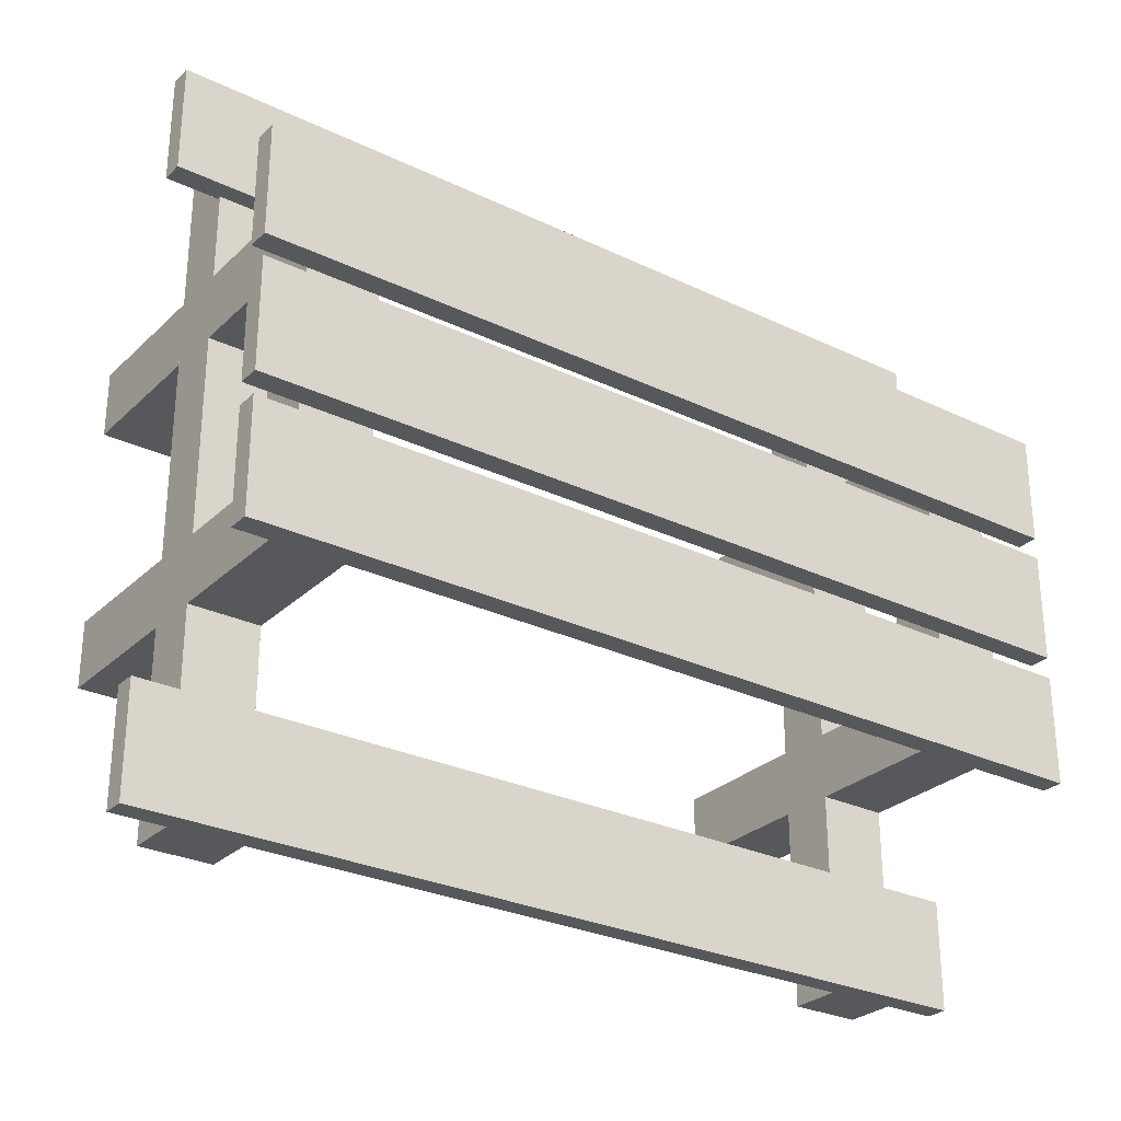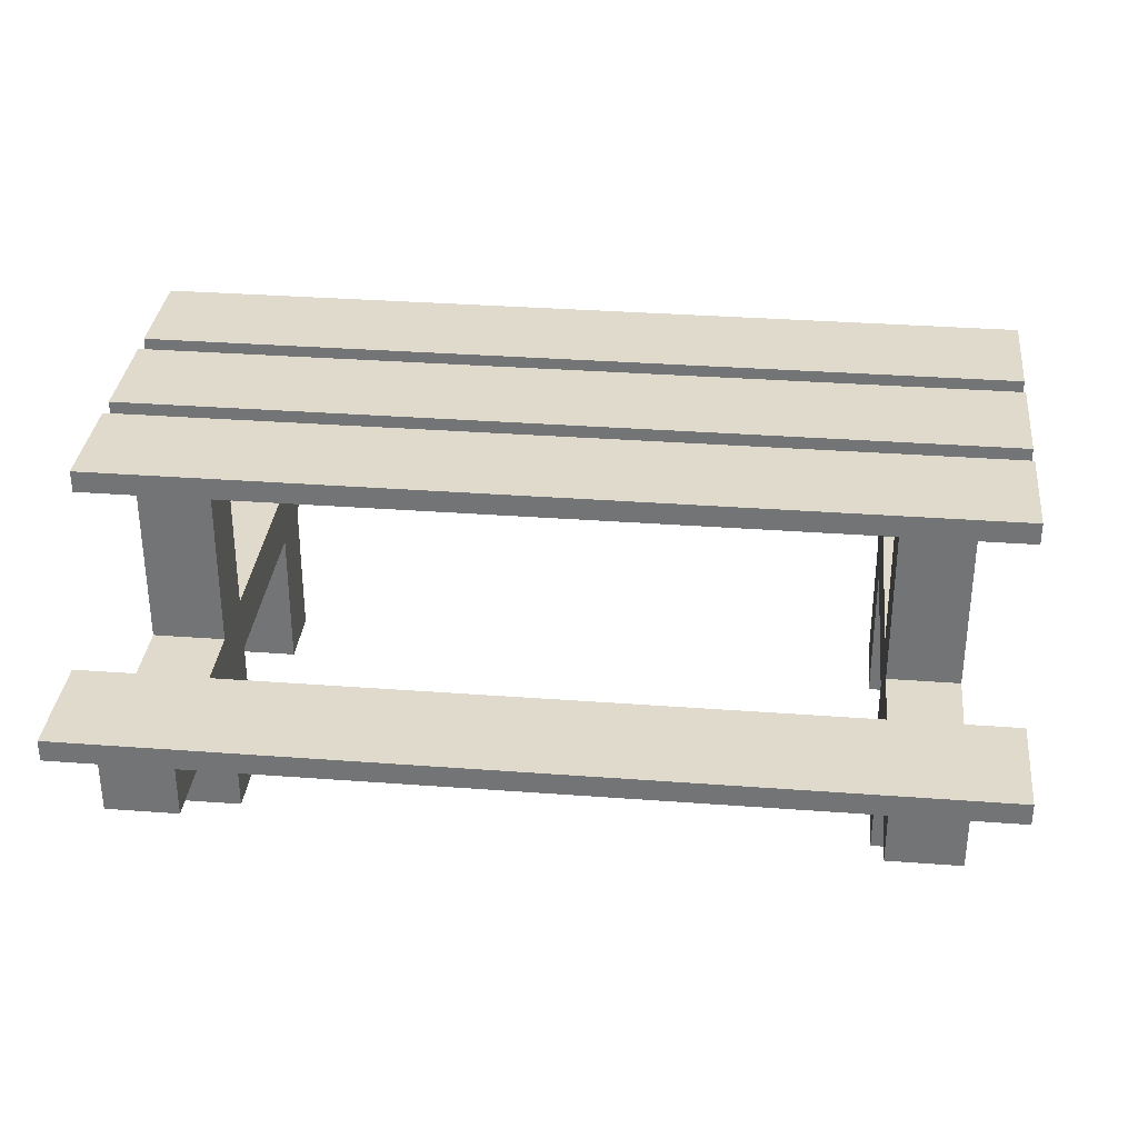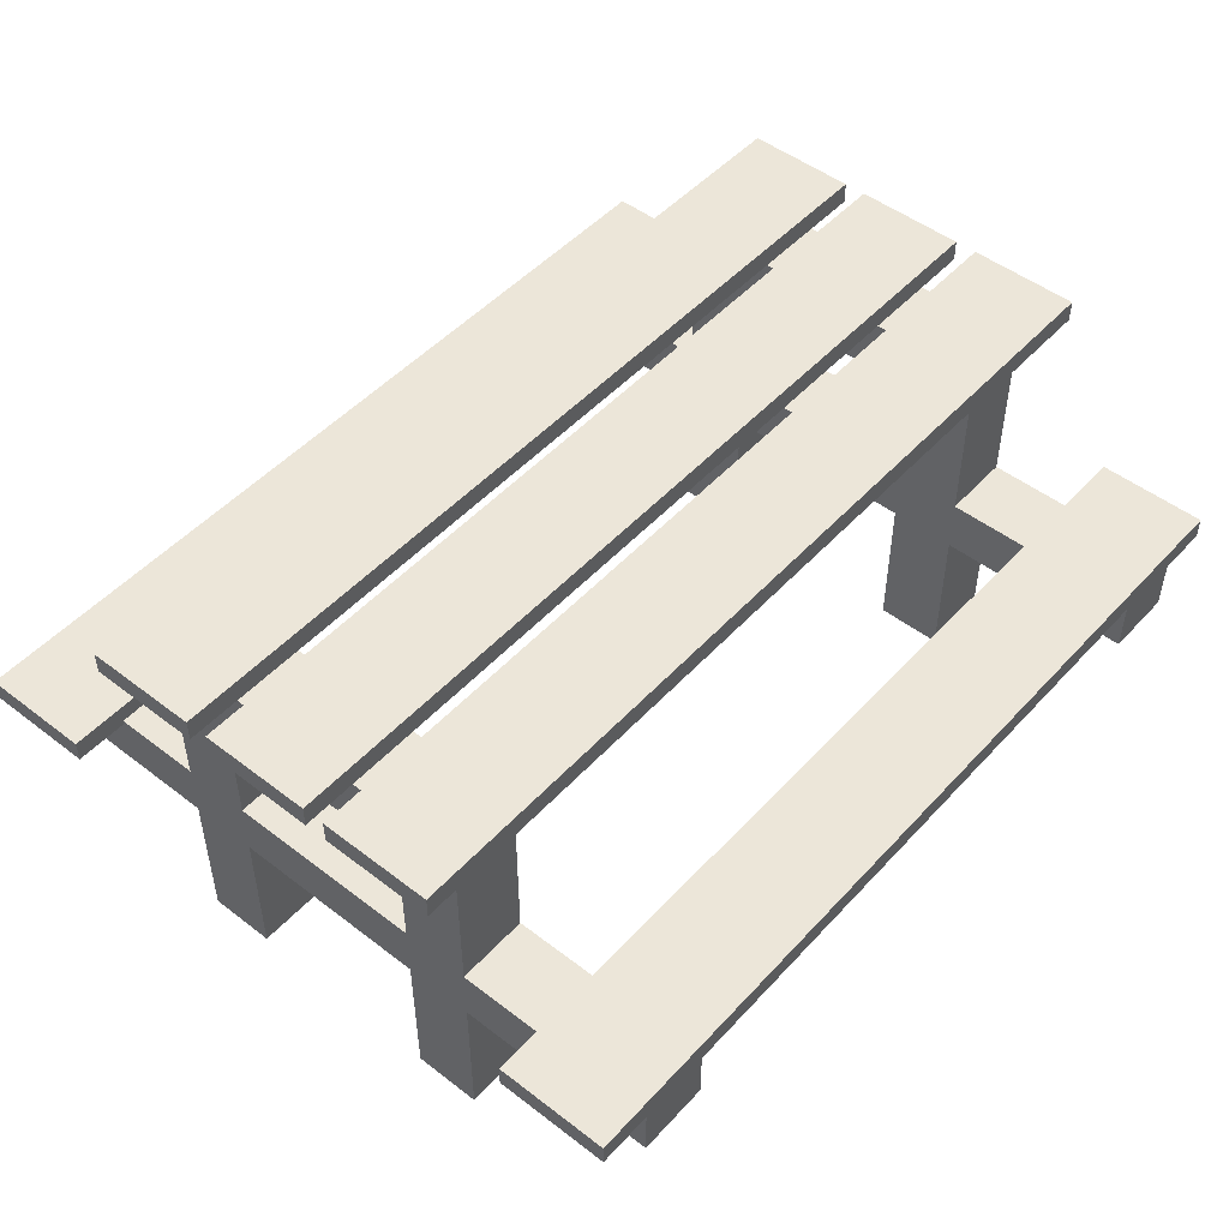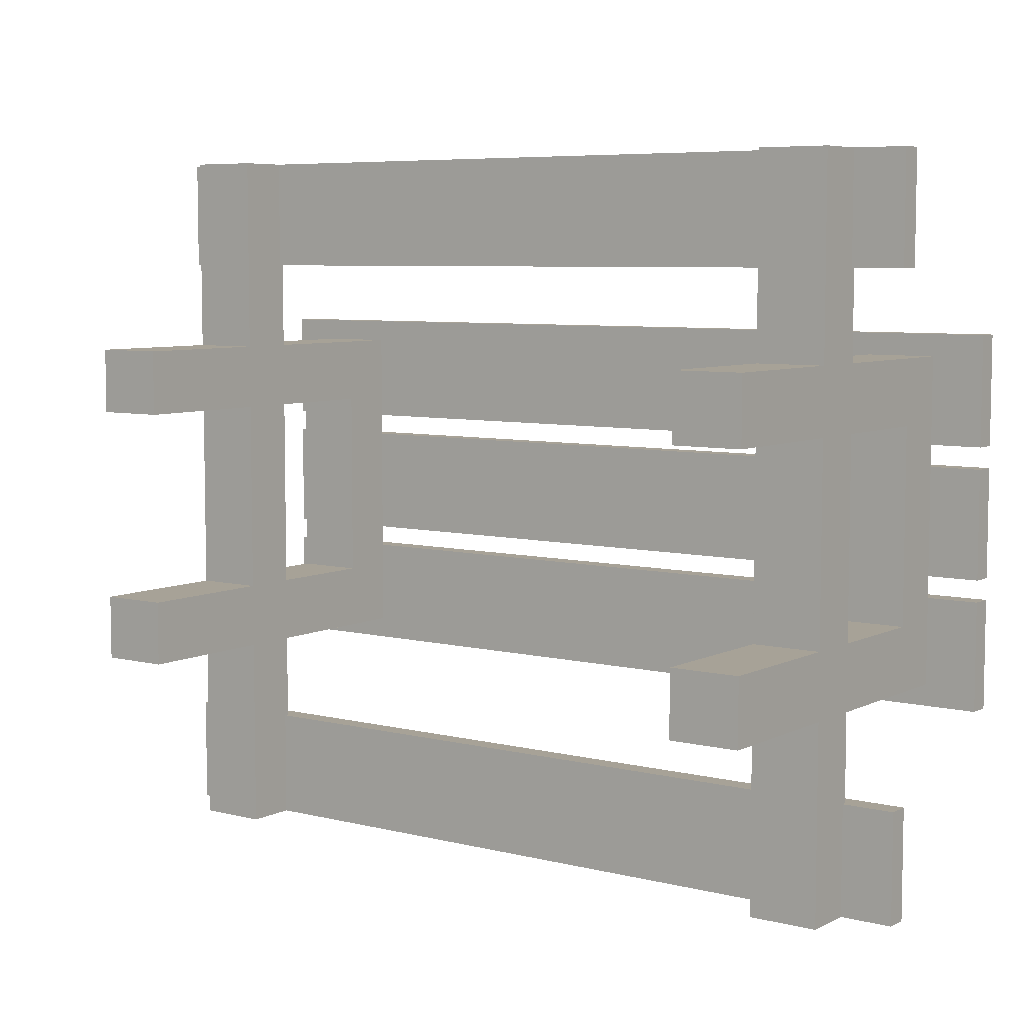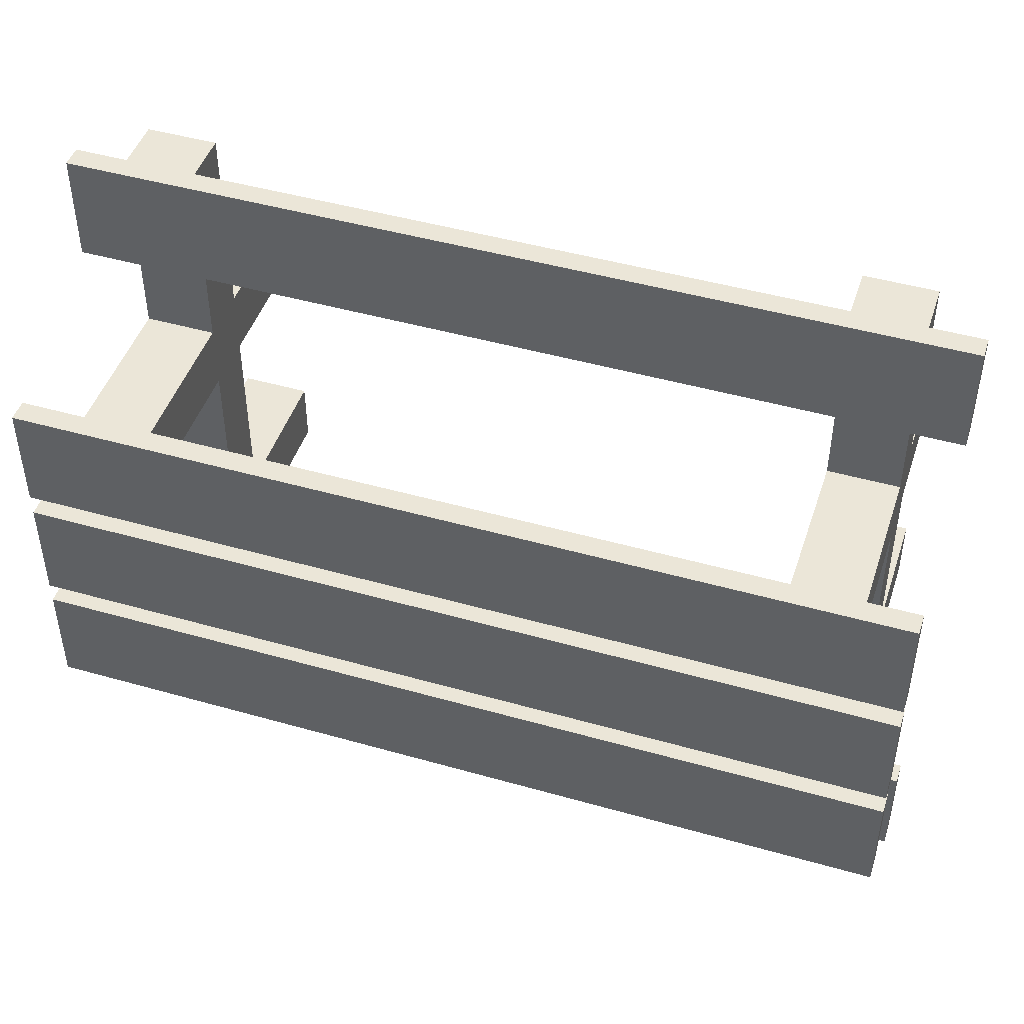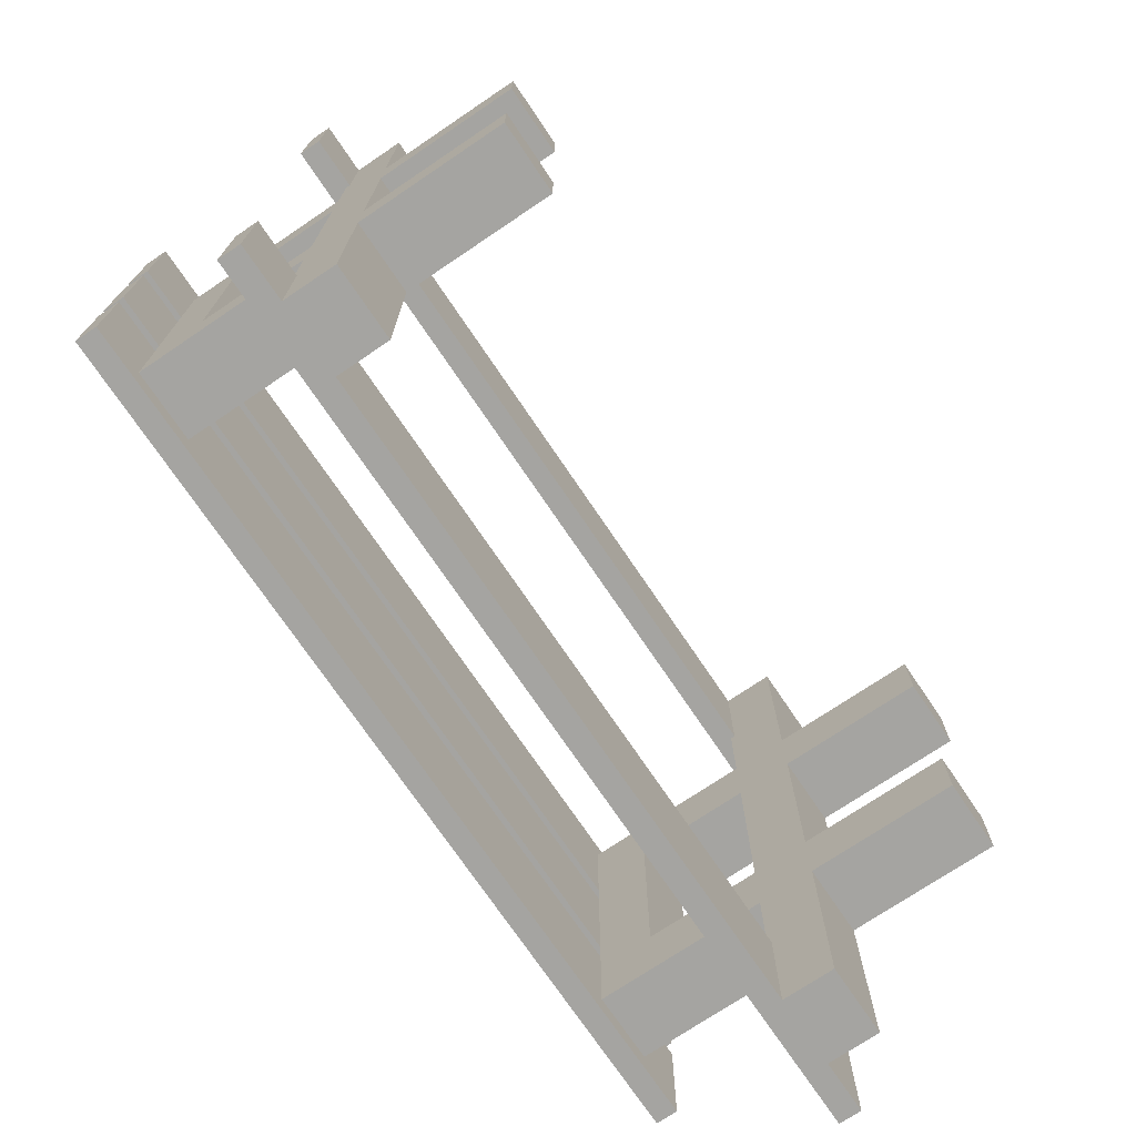
<metadata>
{"format":"obj","ext":"obj","renderer":"f3d","projection":"perspective","resolution":1024,"background":"white","views":[{"elev":-28.3,"azim":144.1,"up":"+Z"},{"elev":33.1,"azim":5.9,"up":"+Y"},{"elev":49.3,"azim":130.4,"up":"+Y"},{"elev":6.6,"azim":35.9,"up":"+Z"},{"elev":46.5,"azim":-162.0,"up":"+Z"},{"elev":-73.2,"azim":-56.0,"up":"+Z"}]}
</metadata>
<code>
o Plane.032_Plane.063
v -1 0 0.425
v 1 0 0.425
v -1 0 0.175
v 1 0 0.175
v -1 0.05 0.175
v -1 0.05 0.425
v 1 0.05 0.425
v 1 0.05 0.175
v -1 0 0.125
v 1 0 0.125
v -1 0 -0.125
v 1 0 -0.125
v -1 0.05 -0.125
v -1 0.05 0.125
v 1 0.05 0.125
v 1 0.05 -0.125
v -1 0 0.725
v 1 0 0.725
v -1 0 0.475
v 1 0 0.475
v -1 0.05 0.475
v -1 0.05 0.725
v 1 0.05 0.725
v 1 0.05 0.475
v -1 -0.4 -0.275
v 1 -0.4 -0.275
v -1 -0.4 -0.525
v 1 -0.4 -0.525
v -1 -0.35 -0.525
v -1 -0.35 -0.275
v 1 -0.35 -0.275
v 1 -0.35 -0.525
v 0.72 -0.852 0.675
v 0.88 -0.852 0.675
v 0.72 -0.852 0.525
v 0.88 -0.852 0.525
v 0.72 0 0.525
v 0.72 0 0.675
v 0.88 0 0.675
v 0.88 0 0.525
v 0.88 -0.426 0.675
v 0.72 -0.426 0.675
v 0.72 -0.639 0.675
v 0.88 -0.639 0.675
v -0.88 -0.852 0.075
v -0.72 -0.852 0.075
v -0.88 -0.852 -0.075
v -0.72 -0.852 -0.075
v -0.88 0 -0.075
v -0.88 0 0.075
v -0.72 0 0.075
v -0.72 0 -0.075
v -0.72 -0.126 0.075
v -0.88 -0.126 0.075
v -0.88 -0.126 0.525
v -0.88 0 0.525
v -0.72 0 0.525
v -0.72 -0.126 0.525
v -0.88 -0.852 0.675
v -0.72 -0.852 0.675
v -0.88 -0.852 0.525
v -0.72 -0.852 0.525
v -0.88 0 0.525
v -0.88 0 0.675
v -0.72 0 0.675
v -0.72 0 0.525
v 0.72 -0.852 0.075
v 0.88 -0.852 0.075
v 0.72 -0.852 -0.075
v 0.88 -0.852 -0.075
v 0.72 0 -0.075
v 0.72 0 0.075
v 0.88 0 0.075
v 0.88 0 -0.075
v 0.72 0 0.525
v 0.88 -0.126 0.075
v 0.72 -0.126 0.075
v 0.88 0 0.525
v 0.72 -0.126 0.525
v 0.88 -0.126 0.525
v 0.72 -0.39 -0.525
v 0.88 -0.39 -0.525
v 0.72 -0.39 1.125
v 0.88 -0.516 -0.525
v 0.72 -0.516 -0.525
v 0.88 -0.39 1.125
v 0.72 -0.516 1.125
v 0.88 -0.516 1.125
v -0.88 -0.39 -0.525
v -0.72 -0.39 -0.525
v -0.88 -0.39 1.125
v -0.72 -0.516 -0.525
v -0.88 -0.516 -0.525
v -0.72 -0.39 1.125
v -0.88 -0.516 1.125
v -0.72 -0.516 1.125
v -1 -0.4 1.125
v 1 -0.4 1.125
v -1 -0.4 0.875
v 1 -0.4 0.875
v -1 -0.35 0.875
v -1 -0.35 1.125
v 1 -0.35 1.125
v 1 -0.35 0.875
f 3 4 2
f 7 8 5
f 4 8 7
f 1 6 5
f 3 5 8
f 2 7 6
f 11 12 10
f 15 16 13
f 12 16 15
f 9 14 13
f 11 13 16
f 10 15 14
f 23 24 21
f 20 24 23
f 17 22 21
f 19 21 24
f 18 23 22
f 19 20 18
f 27 28 26
f 31 32 29
f 28 32 31
f 25 30 29
f 27 29 32
f 26 31 30
f 99 100 98
f 103 104 101
f 100 104 103
f 97 102 101
f 99 101 104
f 98 103 102
f 1 3 2
f 6 7 5
f 2 4 7
f 3 1 5
f 4 3 8
f 1 2 6
f 9 11 10
f 14 15 13
f 10 12 15
f 11 9 13
f 12 11 16
f 9 10 14
f 22 23 21
f 18 20 23
f 19 17 21
f 20 19 24
f 17 18 22
f 17 19 18
f 25 27 26
f 30 31 29
f 26 28 31
f 27 25 29
f 28 27 32
f 25 26 30
f 97 99 98
f 102 103 101
f 98 100 103
f 99 97 101
f 100 99 104
f 97 98 102
f 39 40 37
f 36 41 44
f 43 42 35
f 35 37 40
f 35 36 34
f 44 43 33
f 41 39 38
f 41 42 43
f 51 52 49
f 52 51 53
f 54 50 49
f 47 49 52
f 47 48 46
f 51 57 58
f 53 54 45
f 58 57 56
f 54 55 56
f 53 58 55
f 50 56 57
f 65 66 63
f 62 66 65
f 59 64 63
f 61 63 66
f 60 65 64
f 61 62 60
f 73 74 71
f 74 73 76
f 77 72 71
f 69 71 74
f 76 80 79
f 69 70 68
f 80 78 75
f 72 75 78
f 77 79 75
f 76 77 67
f 73 78 80
f 84 88 87
f 88 86 83
f 81 83 86
f 85 87 83
f 82 86 88
f 81 82 84
f 92 96 95
f 96 94 91
f 89 91 94
f 93 95 91
f 90 94 96
f 89 90 92
f 38 39 37
f 44 34 36
f 36 40 41
f 39 41 40
f 37 35 42
f 33 43 35
f 42 38 37
f 36 35 40
f 33 35 34
f 34 44 33
f 42 41 38
f 44 41 43
f 50 51 49
f 53 46 48
f 48 52 53
f 49 47 54
f 45 54 47
f 48 47 52
f 45 47 46
f 53 51 58
f 46 53 45
f 55 58 56
f 50 54 56
f 54 53 55
f 51 50 57
f 64 65 63
f 60 62 65
f 61 59 63
f 62 61 66
f 59 60 64
f 59 61 60
f 72 73 71
f 76 68 70
f 70 74 76
f 71 69 77
f 67 77 69
f 70 69 74
f 77 76 79
f 67 69 68
f 79 80 75
f 73 72 78
f 72 77 75
f 68 76 67
f 76 73 80
f 85 84 87
f 87 88 83
f 82 81 86
f 81 85 83
f 84 82 88
f 85 81 84
f 93 92 95
f 95 96 91
f 90 89 94
f 89 93 91
f 92 90 96
f 93 89 92

</code>
